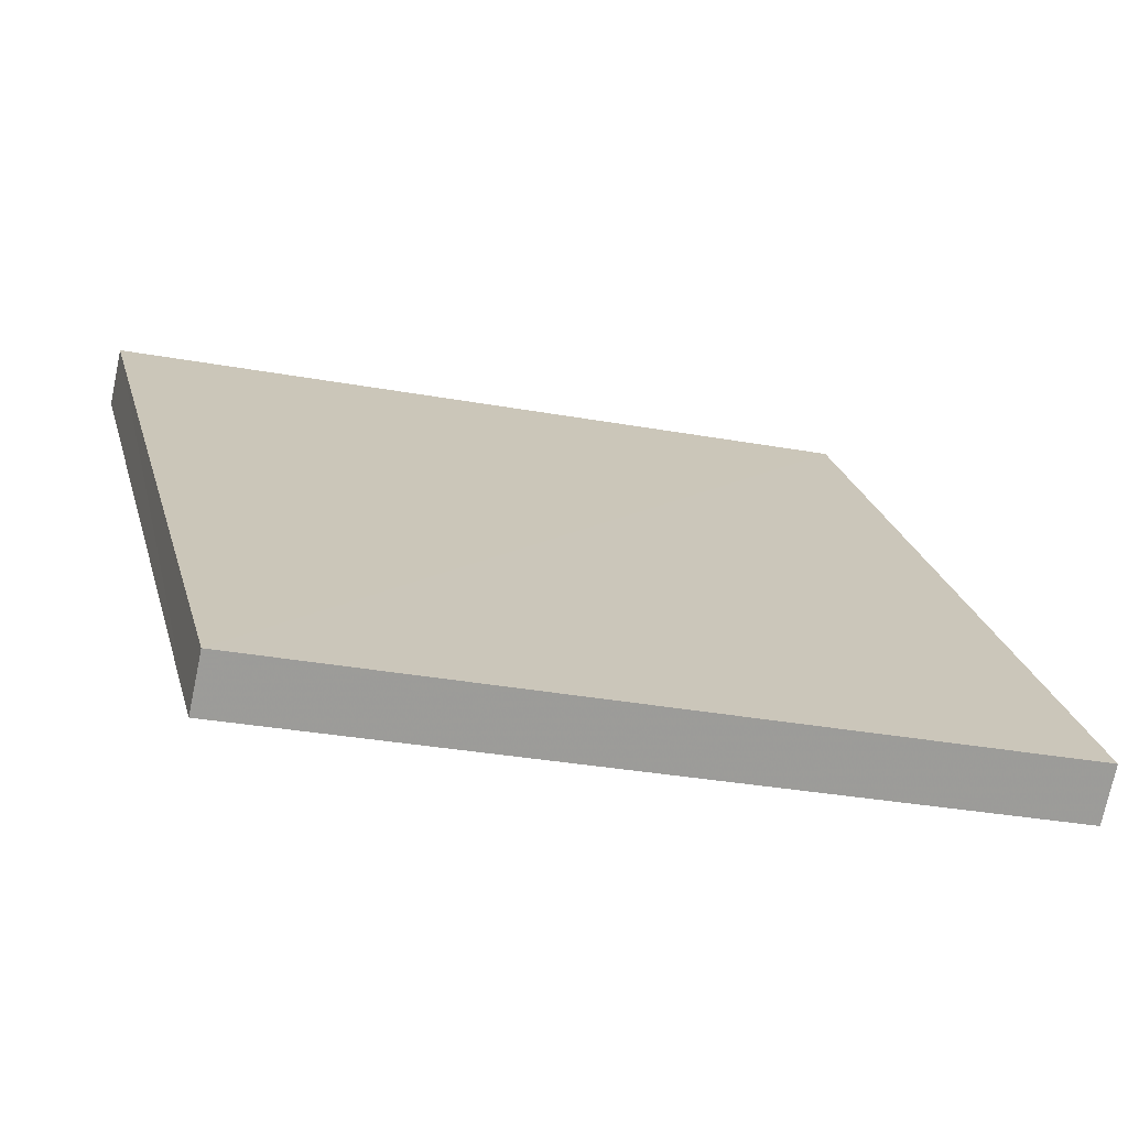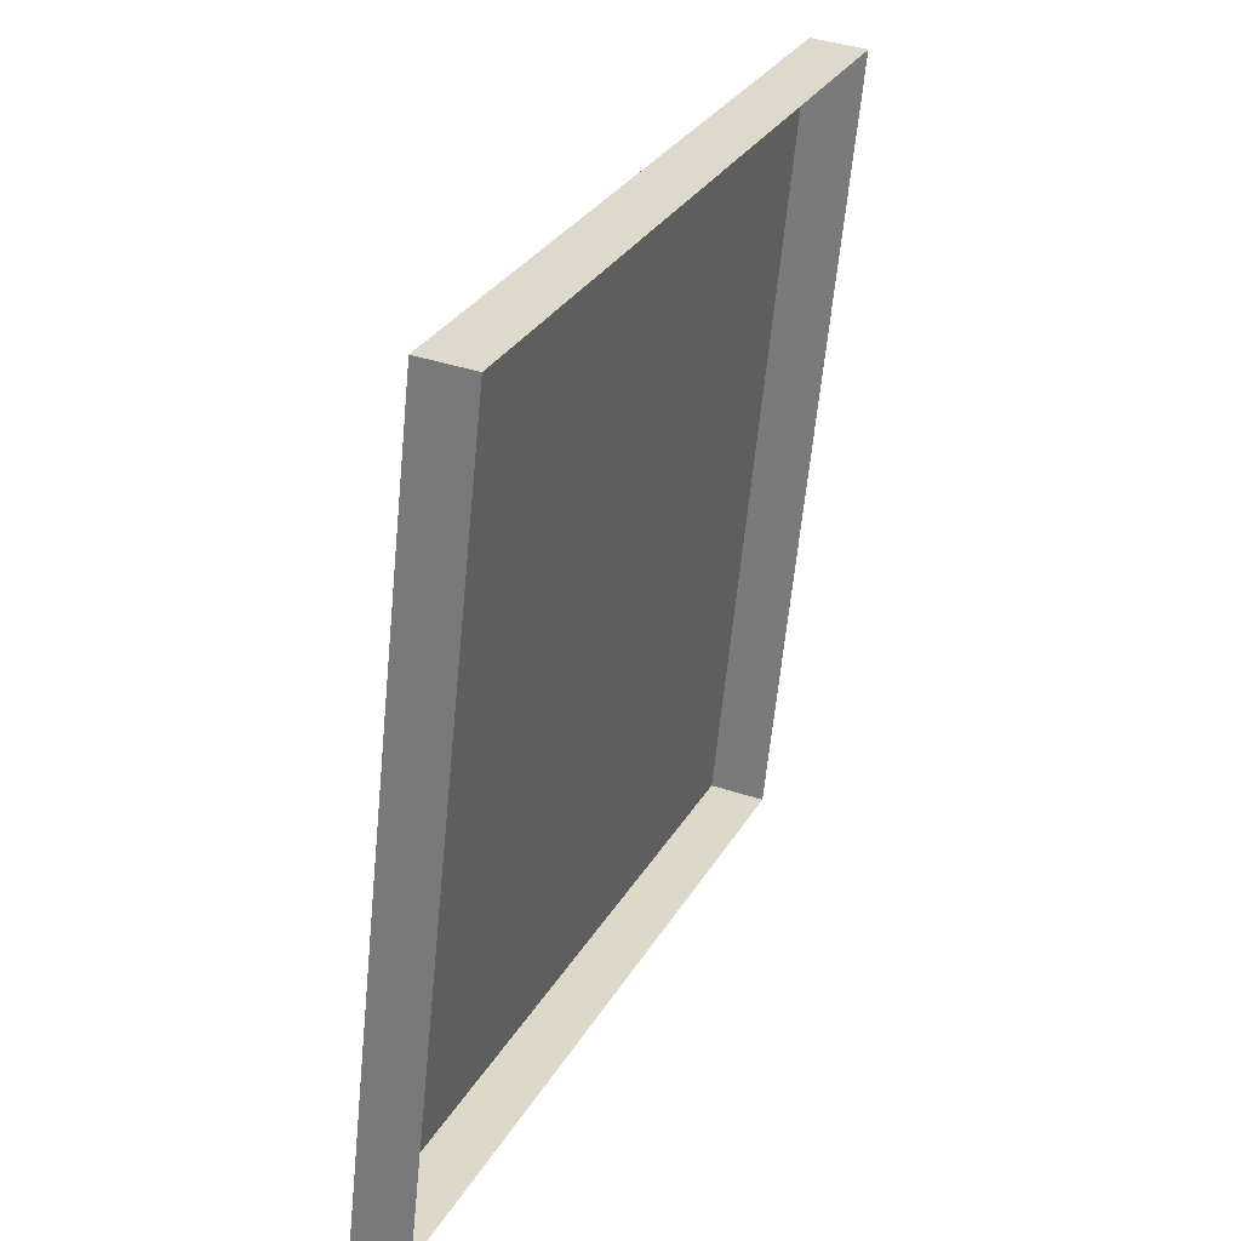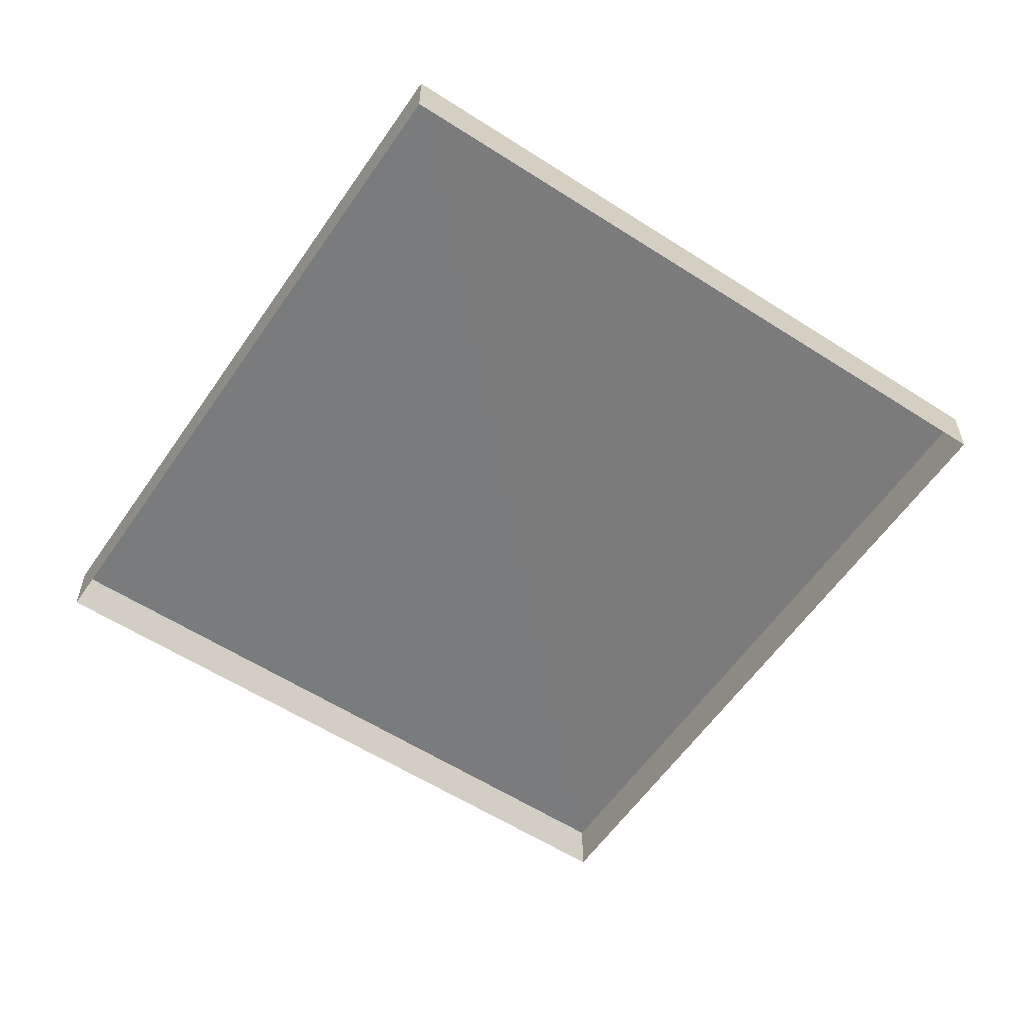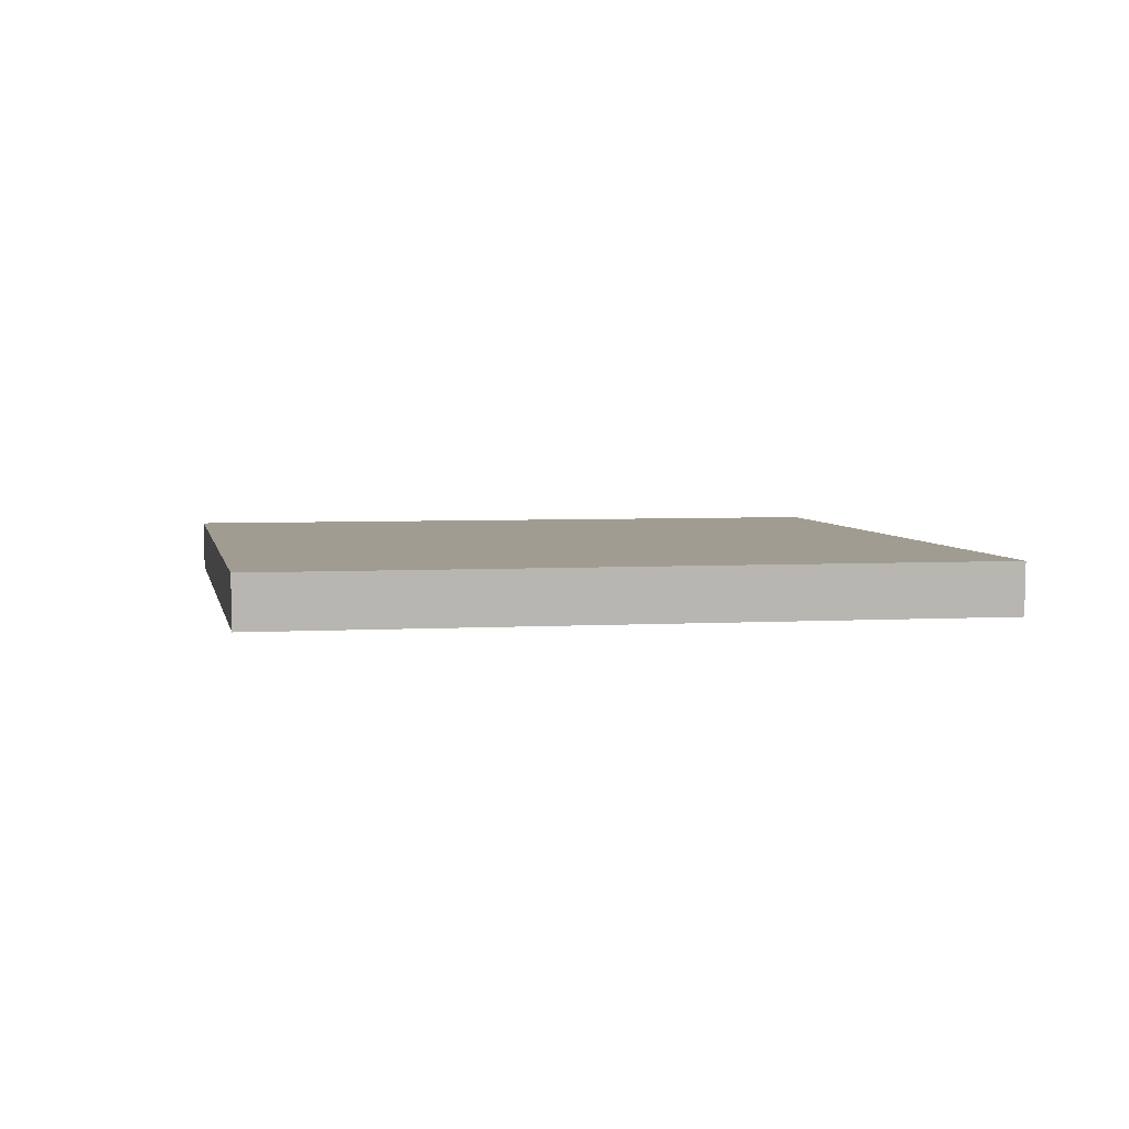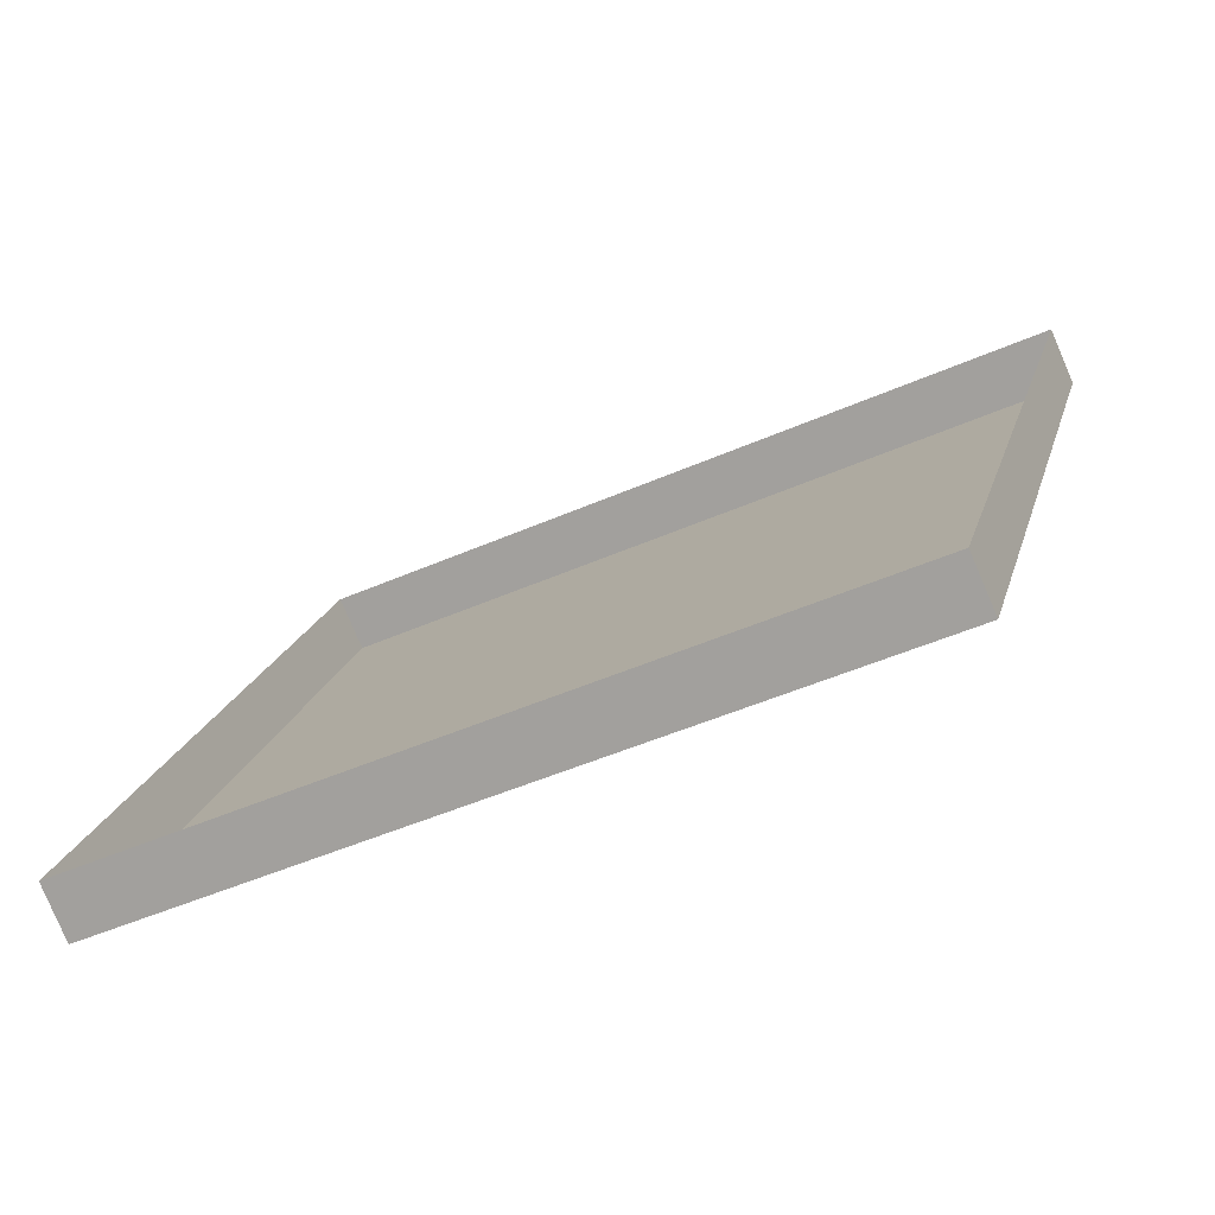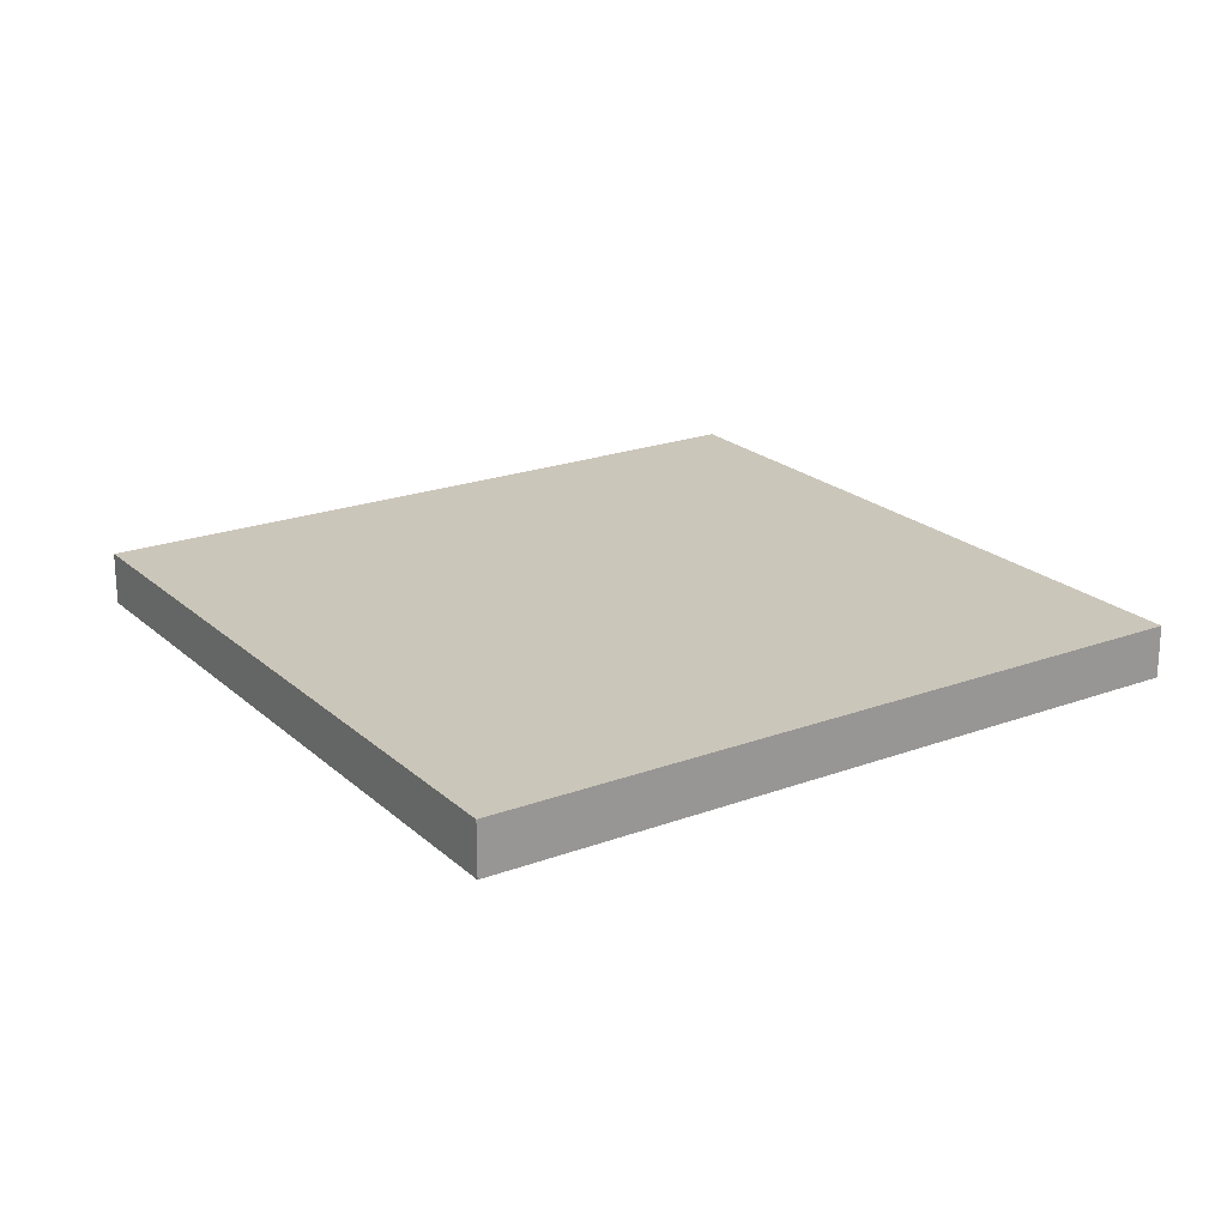
<metadata>
{"format":"obj","ext":"obj","renderer":"f3d","projection":"perspective","resolution":1024,"background":"white","views":[{"elev":-71.4,"azim":-12.5,"up":"+Y"},{"elev":42.3,"azim":114.3,"up":"+Y"},{"elev":-58.4,"azim":-21.1,"up":"+Z"},{"elev":4.4,"azim":2.6,"up":"+Z"},{"elev":-78.6,"azim":-157.0,"up":"+Y"},{"elev":21.1,"azim":69.7,"up":"+Z"}]}
</metadata>
<code>
v 1.234e+05 7.862e+05 15.02
v 1.233e+05 7.862e+05 15.02
v 1.233e+05 7.862e+05 15.02
v 1.234e+05 7.862e+05 15.02
v 1.233e+05 7.862e+05 15.44
v 1.234e+05 7.862e+05 15.44
v 1.233e+05 7.862e+05 15.44
v 1.234e+05 7.862e+05 15.44
f 1 2 3
f 1 4 2
f 5 6 7
f 5 8 6
f 7 1 3
f 7 6 1
f 6 4 1
f 6 8 4
f 5 2 4
f 8 5 4
f 7 3 2
f 5 7 2

</code>
